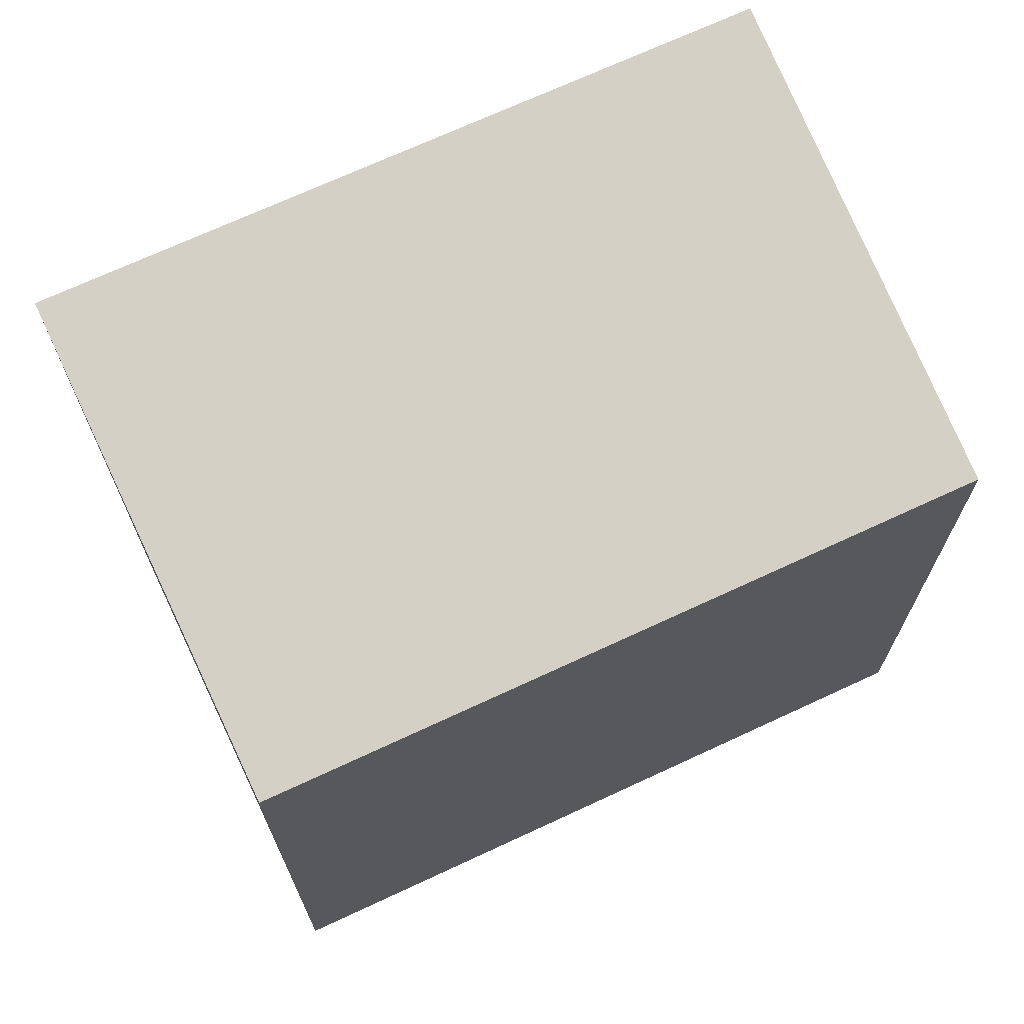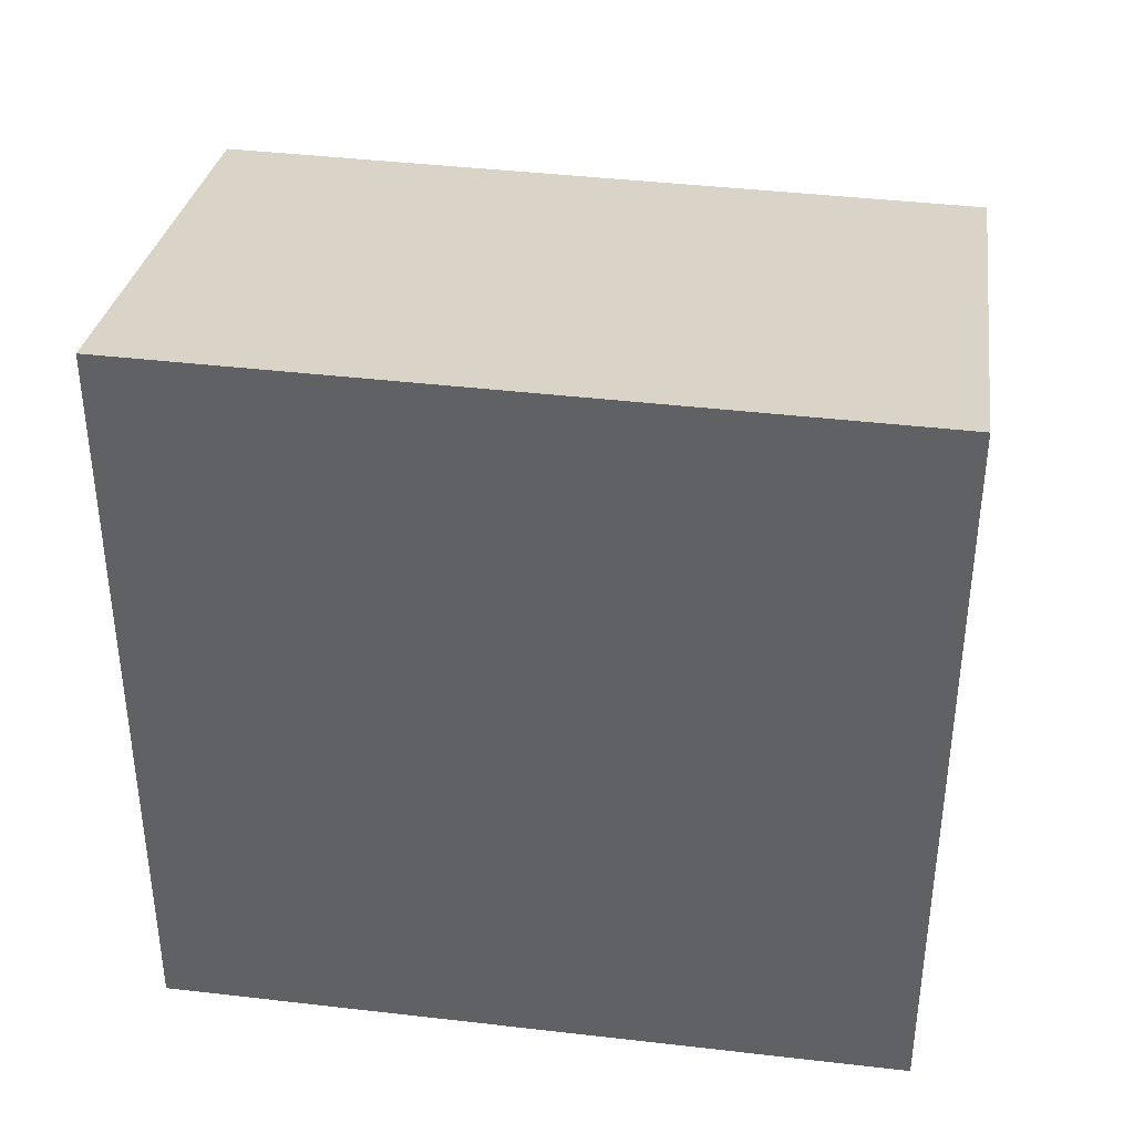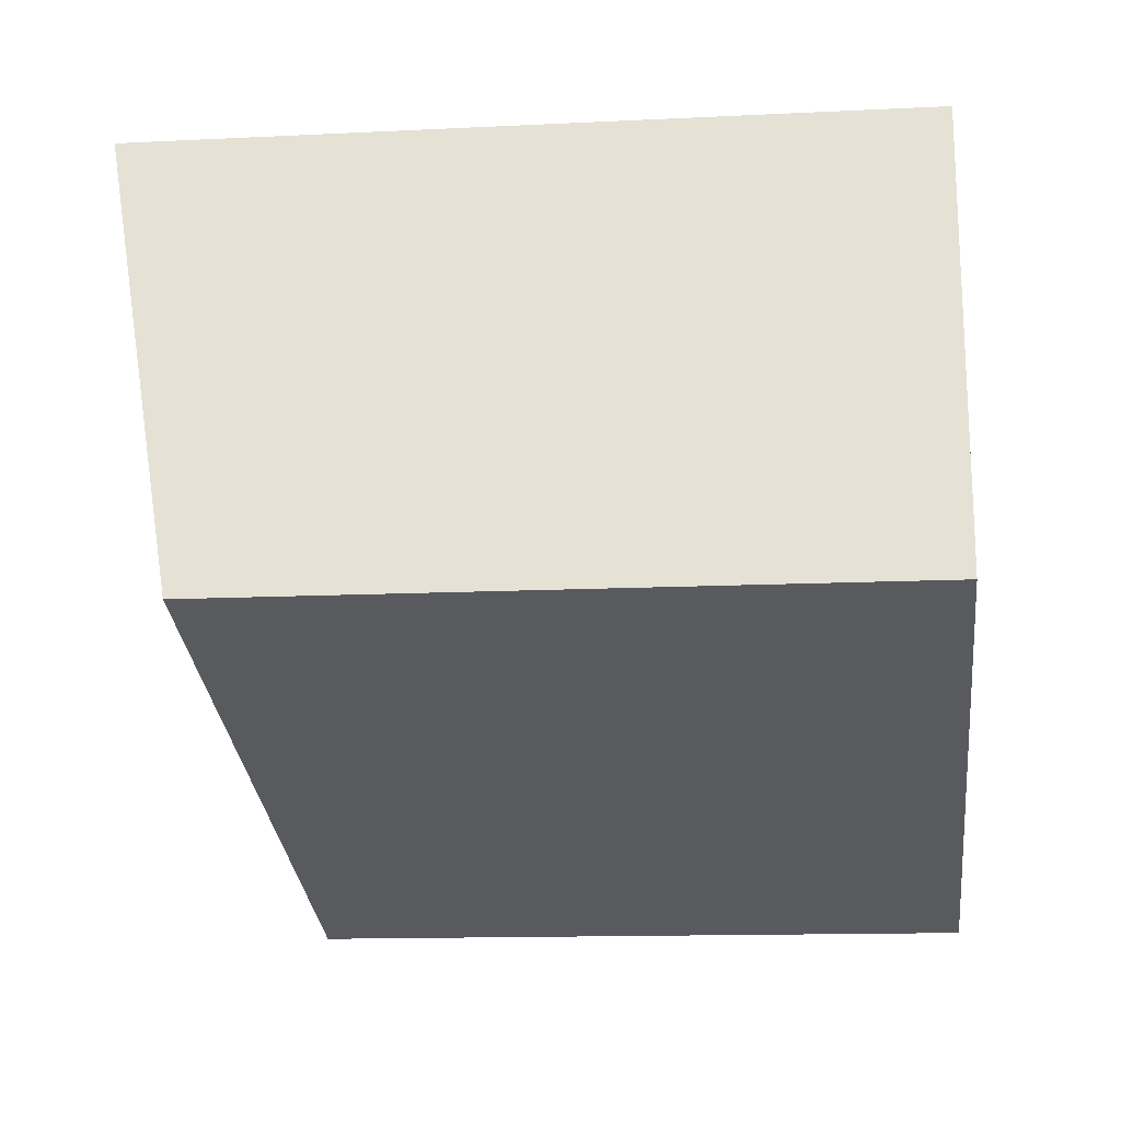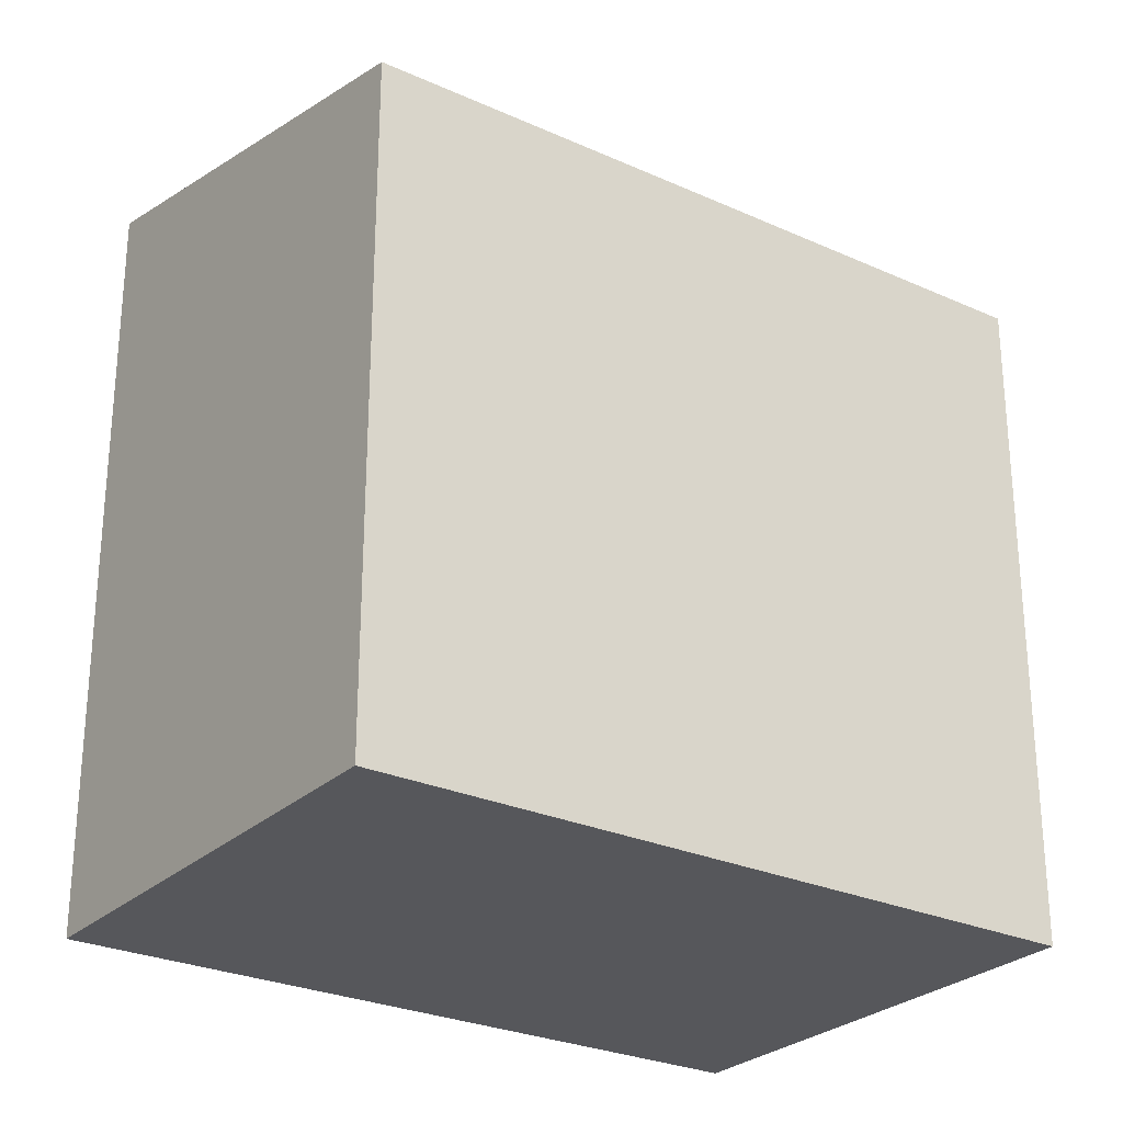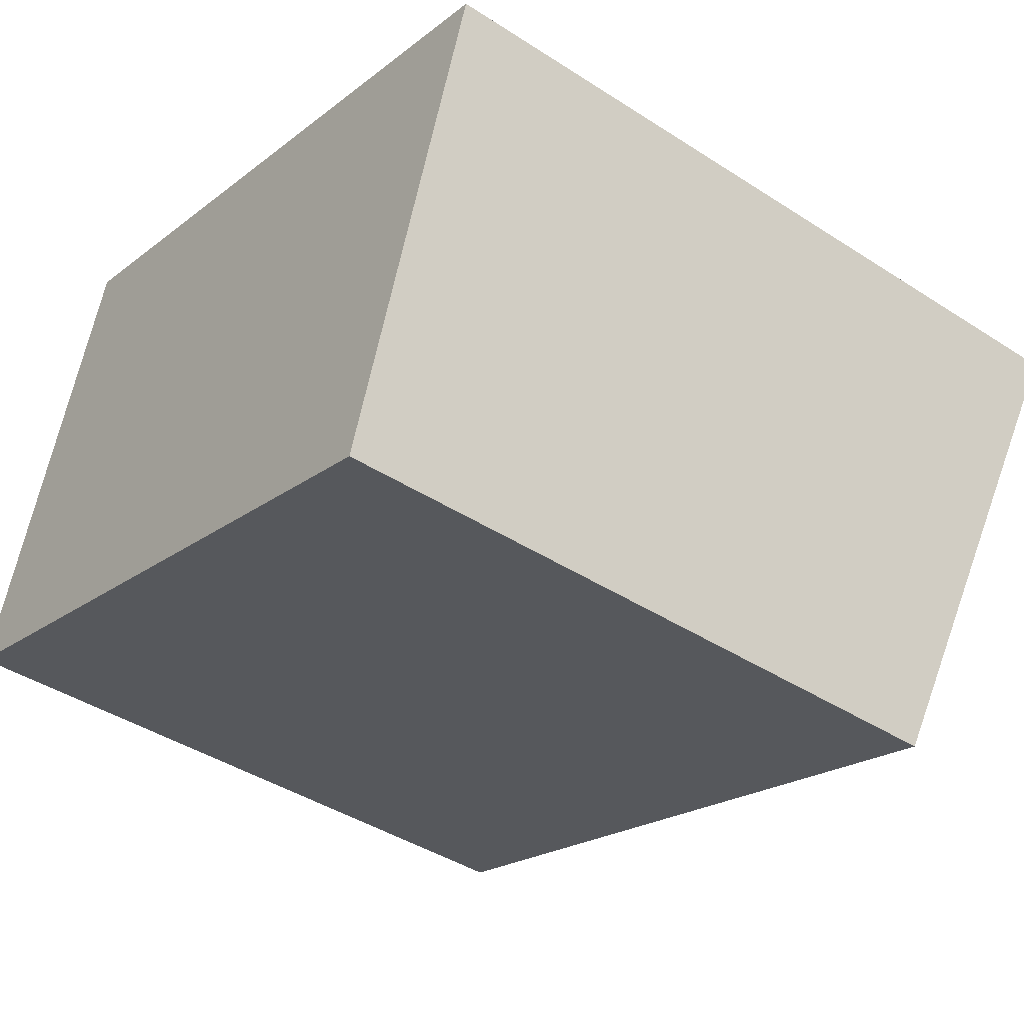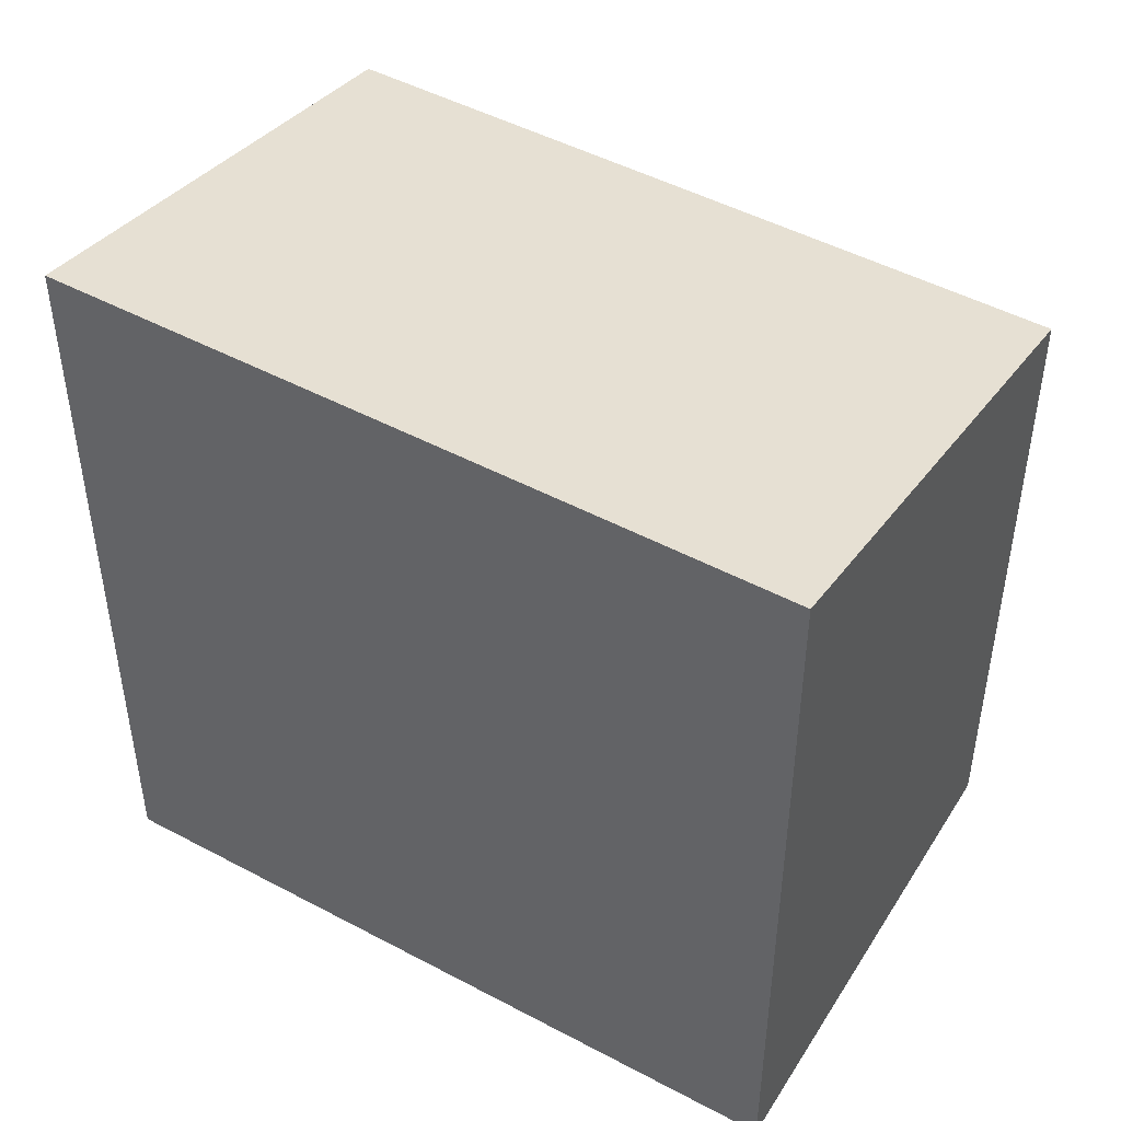
<metadata>
{"format":"obj","ext":"obj","renderer":"f3d","projection":"perspective","resolution":1024,"background":"white","views":[{"elev":70.5,"azim":-7.3,"up":"+Z"},{"elev":39.9,"azim":-154.2,"up":"+Z"},{"elev":-12.9,"azim":96.6,"up":"+Y"},{"elev":-27.1,"azim":-17.4,"up":"+Z"},{"elev":-42.1,"azim":-127.8,"up":"+Y"},{"elev":47.6,"azim":-131.4,"up":"+Z"}]}
</metadata>
<code>
v -2440 -467.7 3.14
v -2440 -469.6 2.721
v -2443 -470.5 2.718
v -2443 -468.6 3.136
v -2440 -469.6 2.721
v -2440 -467.7 3.14
v -2440 -467.7 0
v -2440 -469.6 0
v -2443 -470.5 2.718
v -2440 -469.6 2.721
v -2440 -469.6 0
v -2443 -470.5 0
v -2443 -468.6 3.136
v -2443 -470.5 2.718
v -2443 -470.5 0
v -2443 -468.6 0
v -2440 -467.7 3.14
v -2443 -468.6 3.136
v -2443 -468.6 0
v -2440 -467.7 0
v -2440 -467.7 0
v -2440 -469.6 0
v -2443 -470.5 0
v -2443 -468.6 0
f 2 3 4 1
f 6 7 8 5
f 10 11 12 9
f 14 15 16 13
f 18 19 20 17
f 22 23 24 21

</code>
